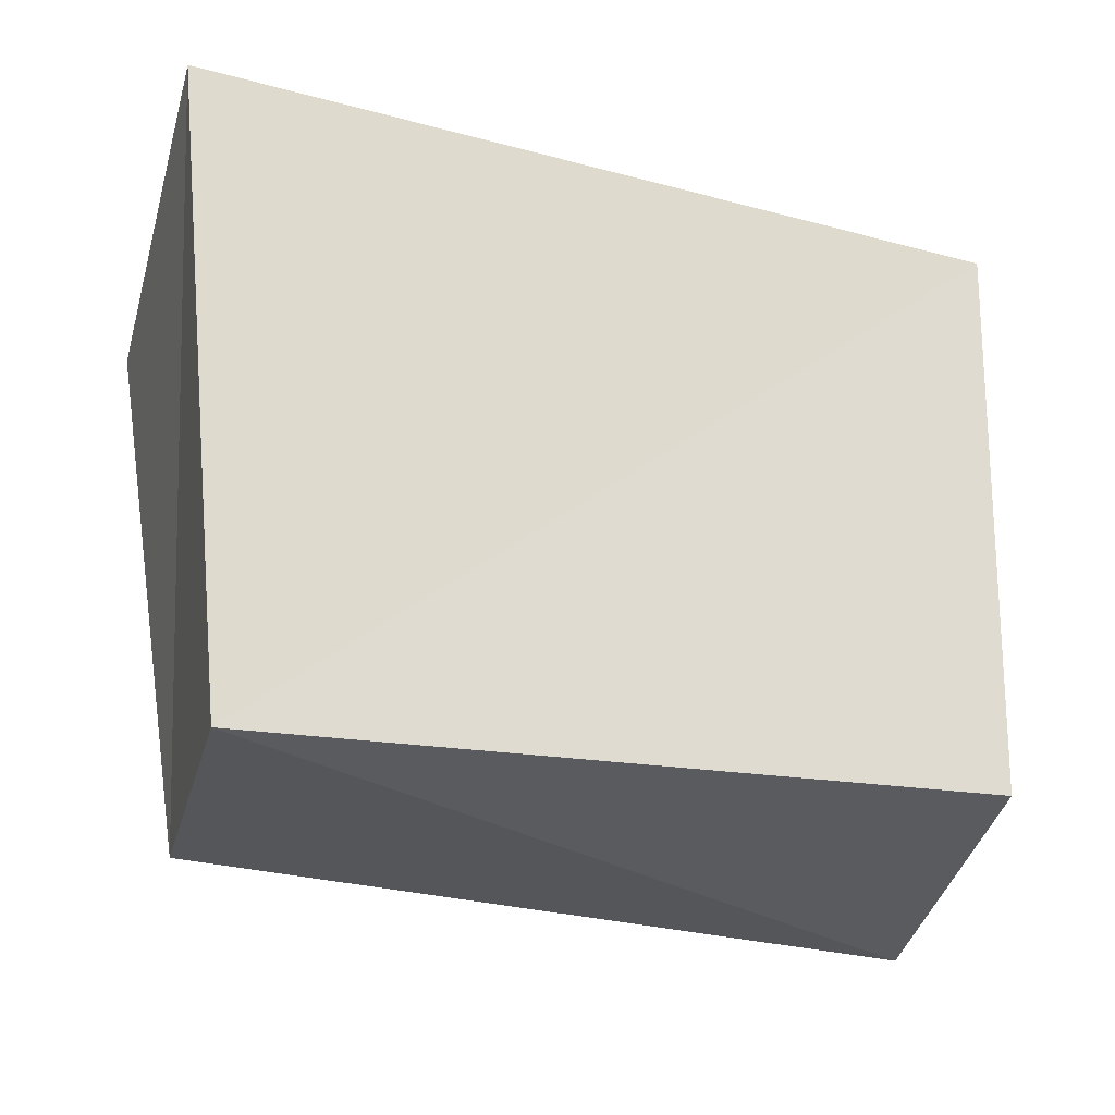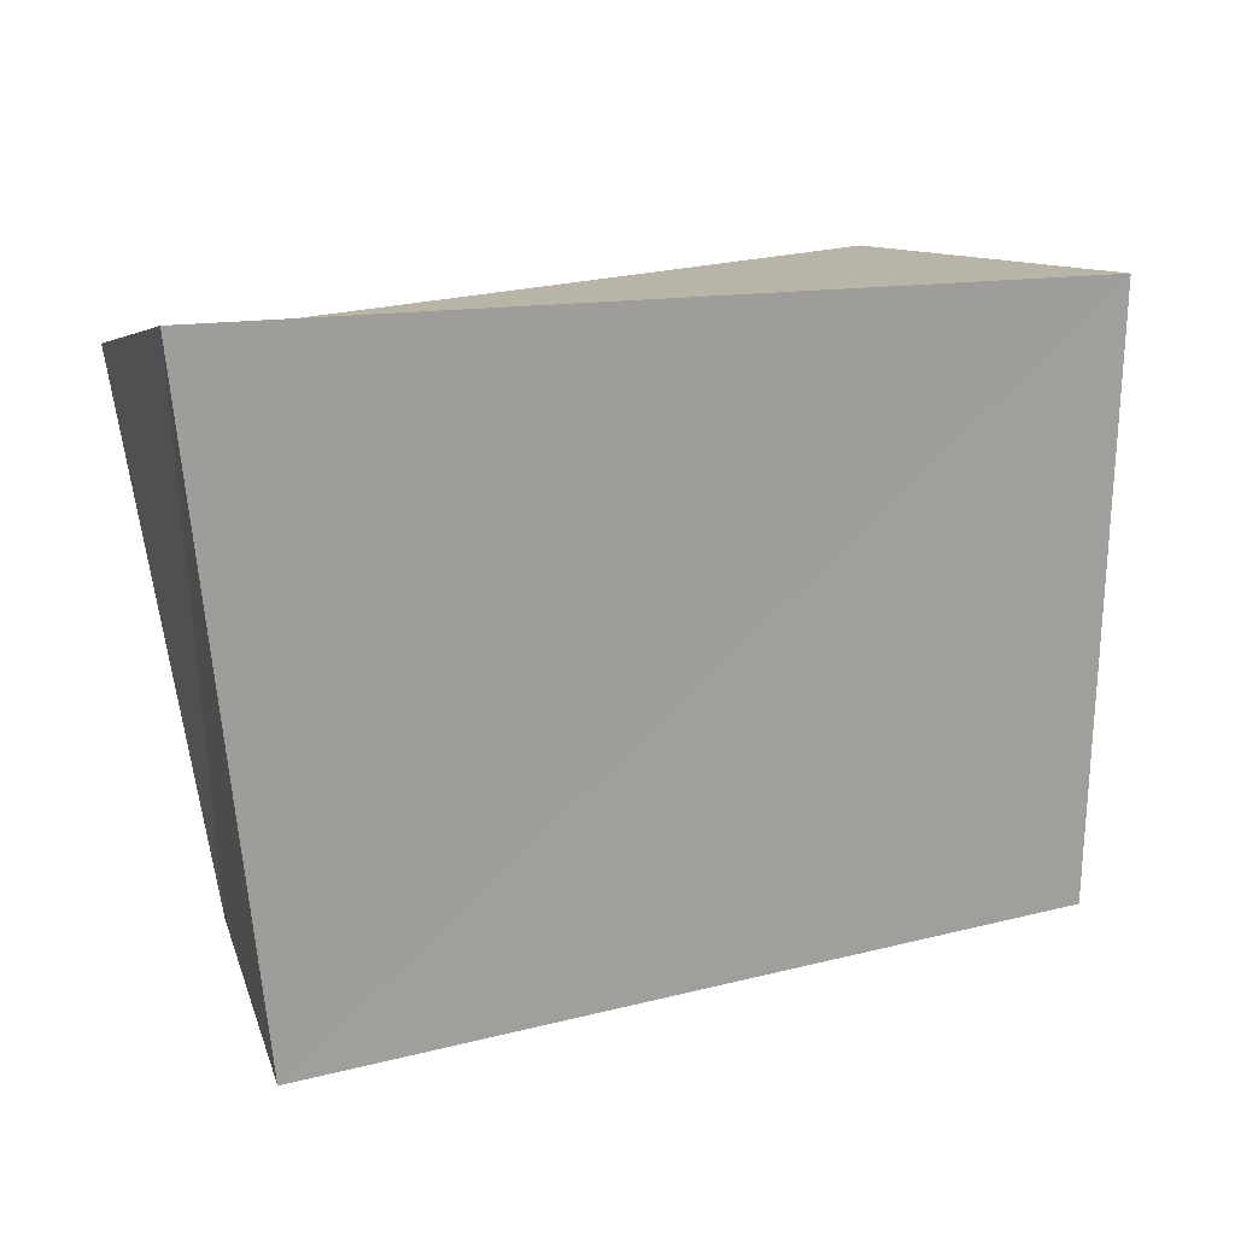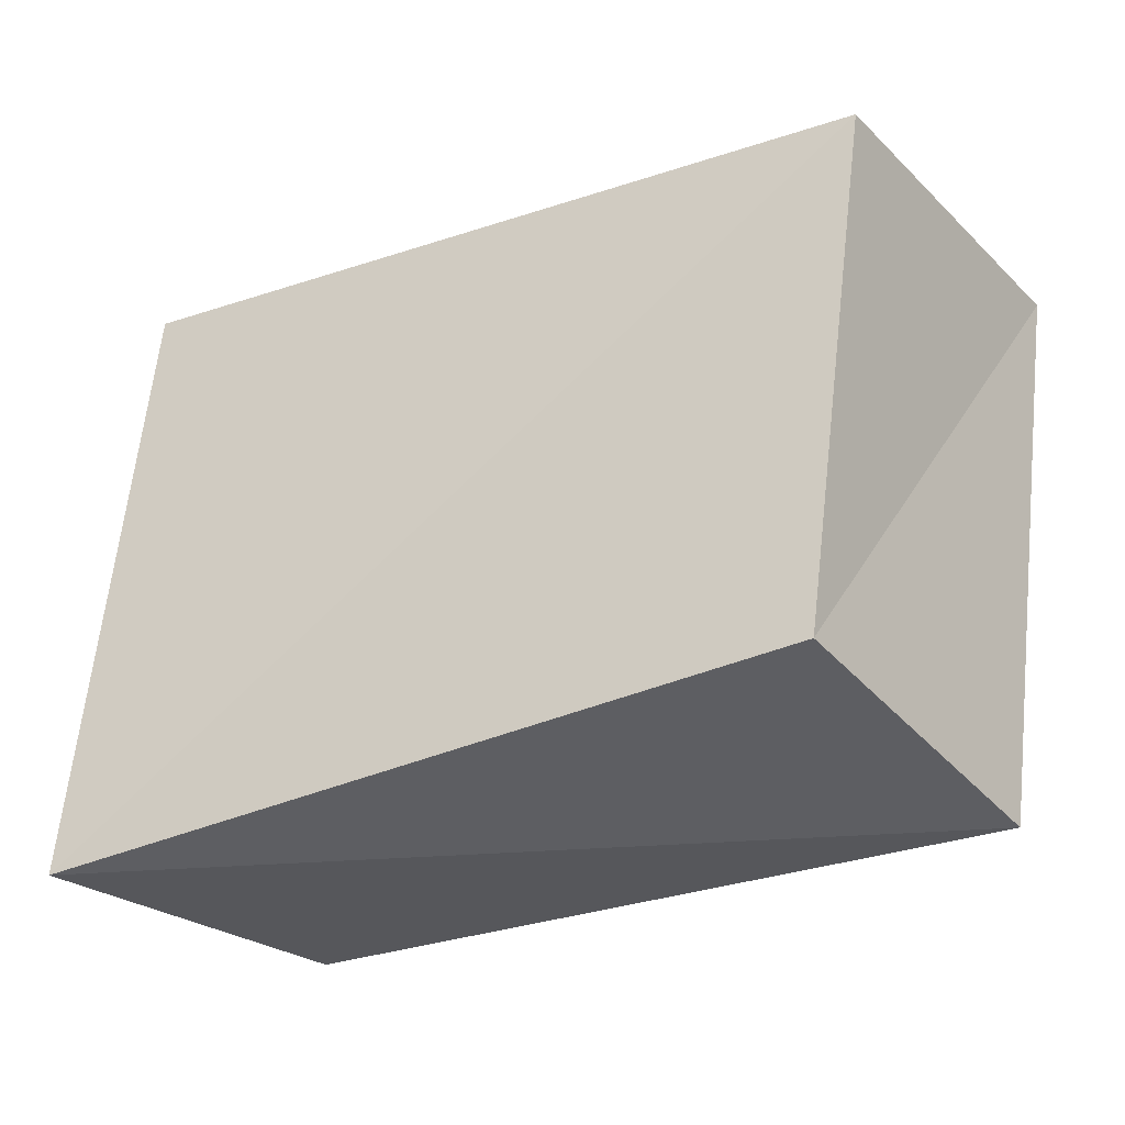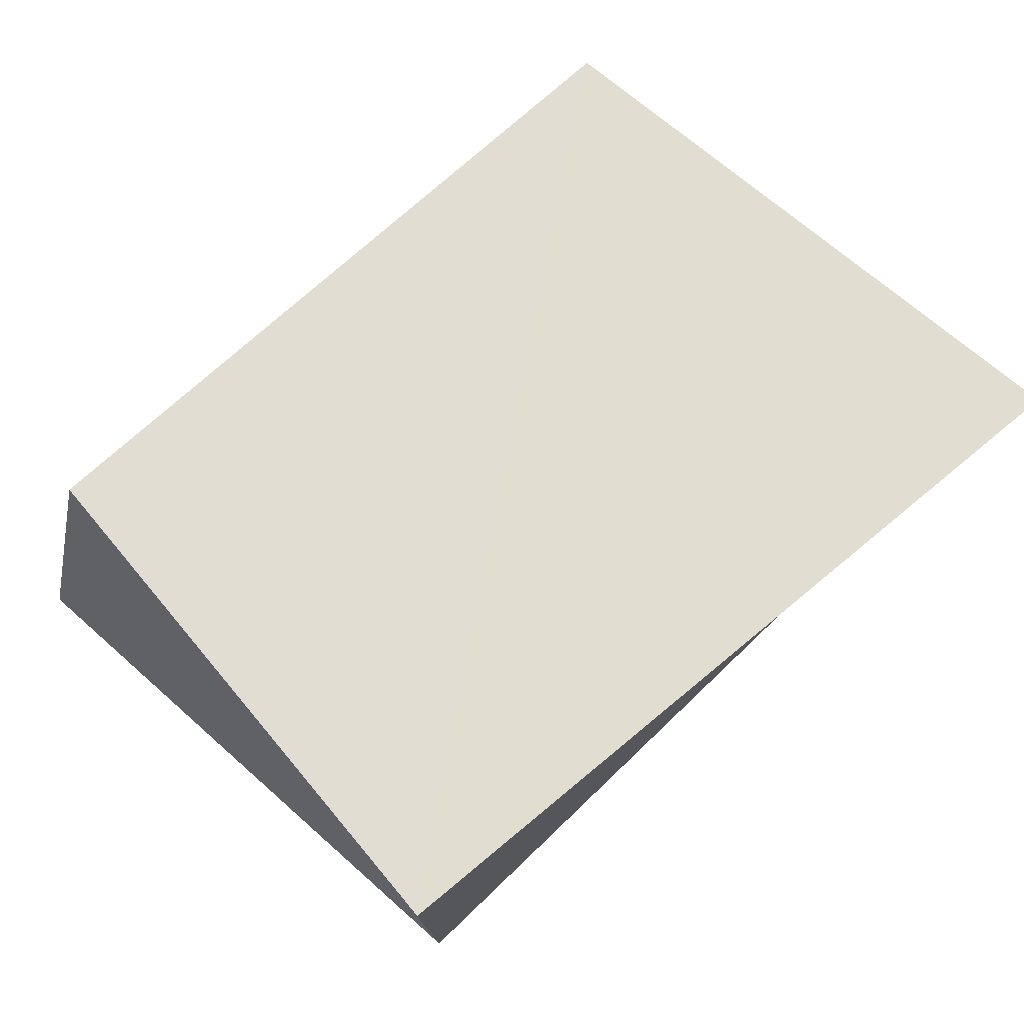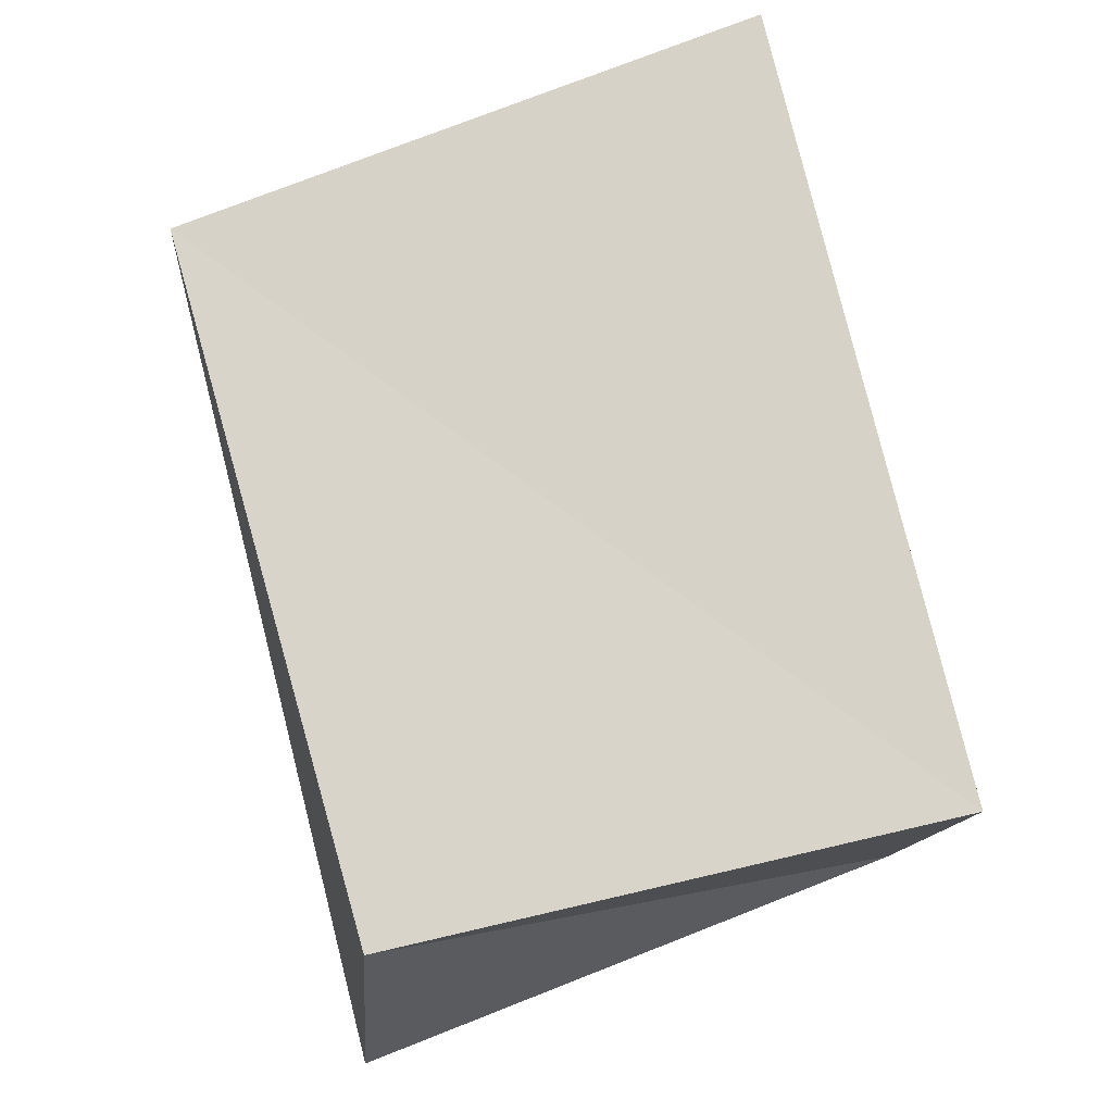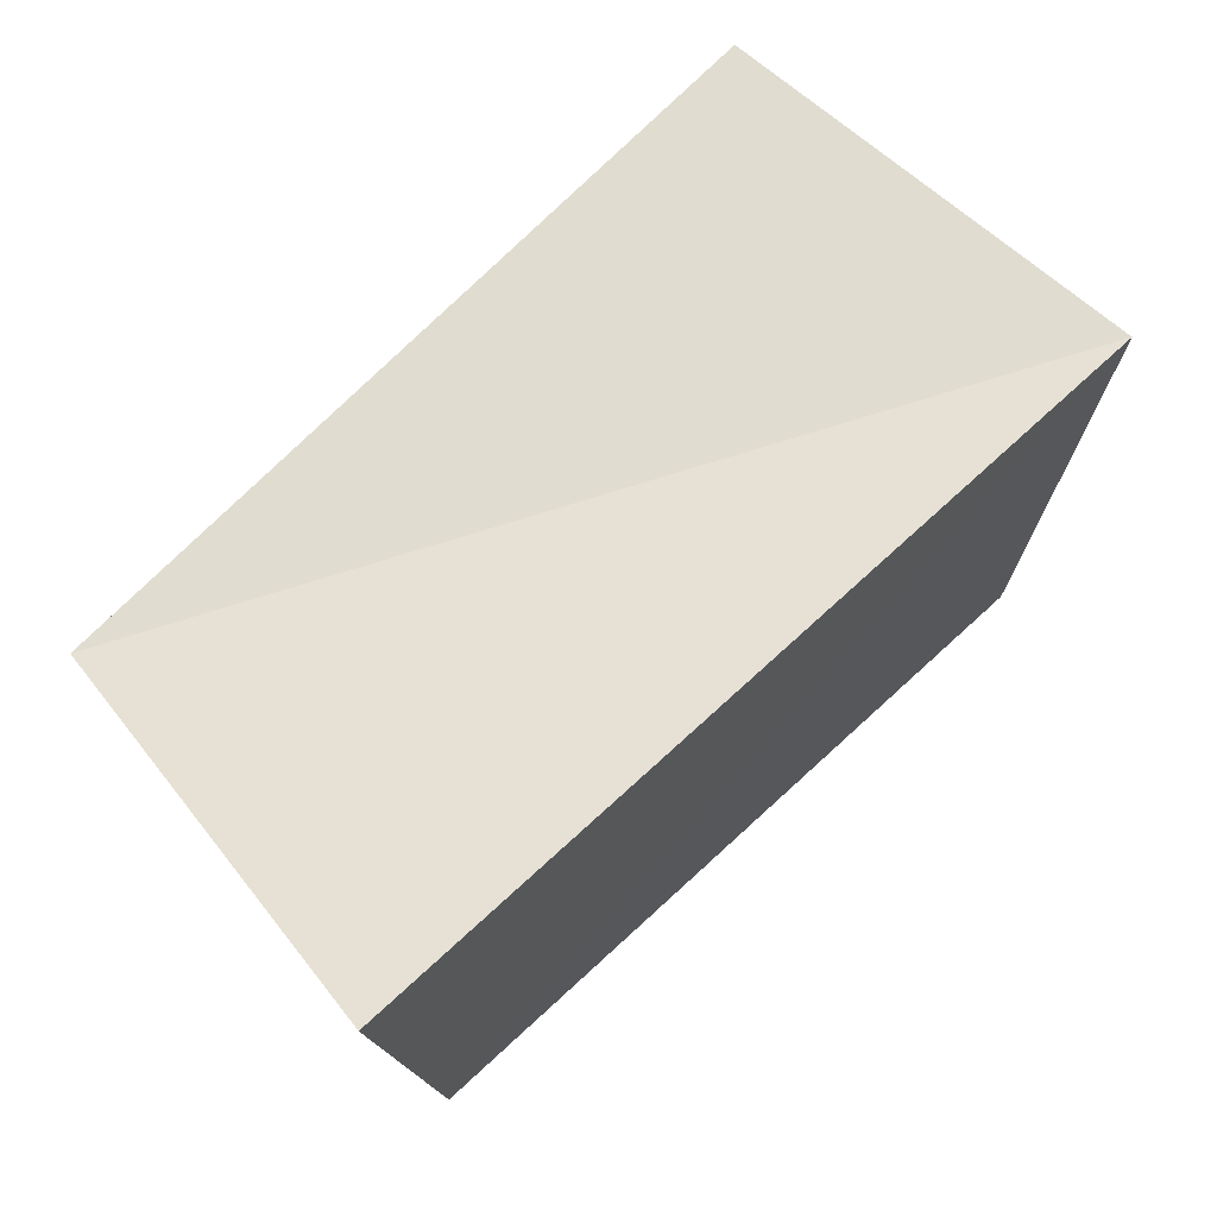
<metadata>
{"format":"obj","ext":"obj","renderer":"f3d","projection":"perspective","resolution":1024,"background":"white","views":[{"elev":-27.9,"azim":-22.2,"up":"+Y"},{"elev":14.4,"azim":-23.4,"up":"+Y"},{"elev":-36.0,"azim":-151.5,"up":"+Y"},{"elev":70.8,"azim":140.1,"up":"+Z"},{"elev":74.5,"azim":77.3,"up":"+Z"},{"elev":66.7,"azim":-43.6,"up":"+Y"}]}
</metadata>
<code>
v 0.04697 0.03828 0.02596
v -0.04025 -0.03767 -0.02278
v 0.04692 -0.03335 0.02203
v -0.0561 0.03839 0.02559
v -0.04632 -0.03942 0.02005
v 0.04418 0.03604 -0.02778
v -0.05086 0.02979 -0.02457
v 0.05597 -0.03876 -0.02156
f 5 4 2
f 8 5 2
f 2 4 7
f 7 8 2
f 5 1 4
f 3 5 8
f 3 1 5
f 4 1 7
f 6 8 7
f 7 1 6
f 6 3 8
f 1 3 6

</code>
